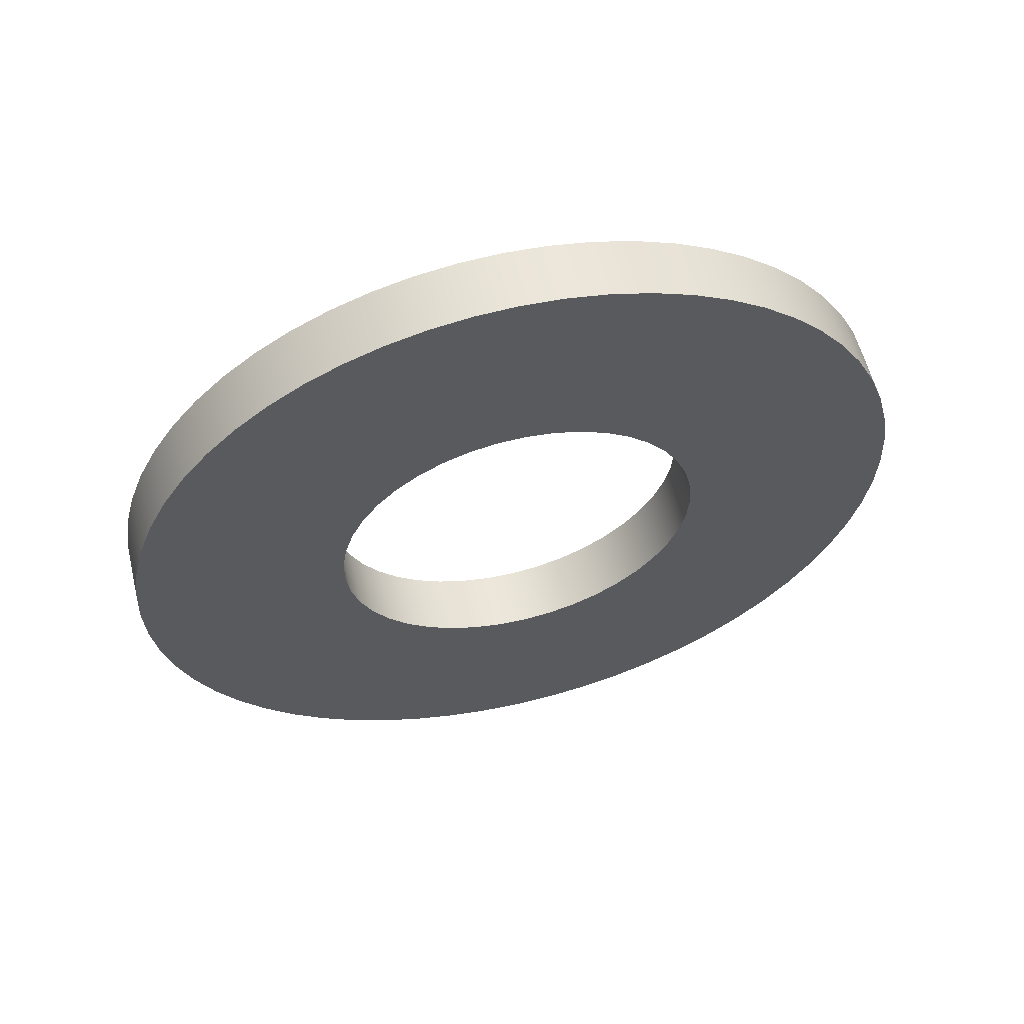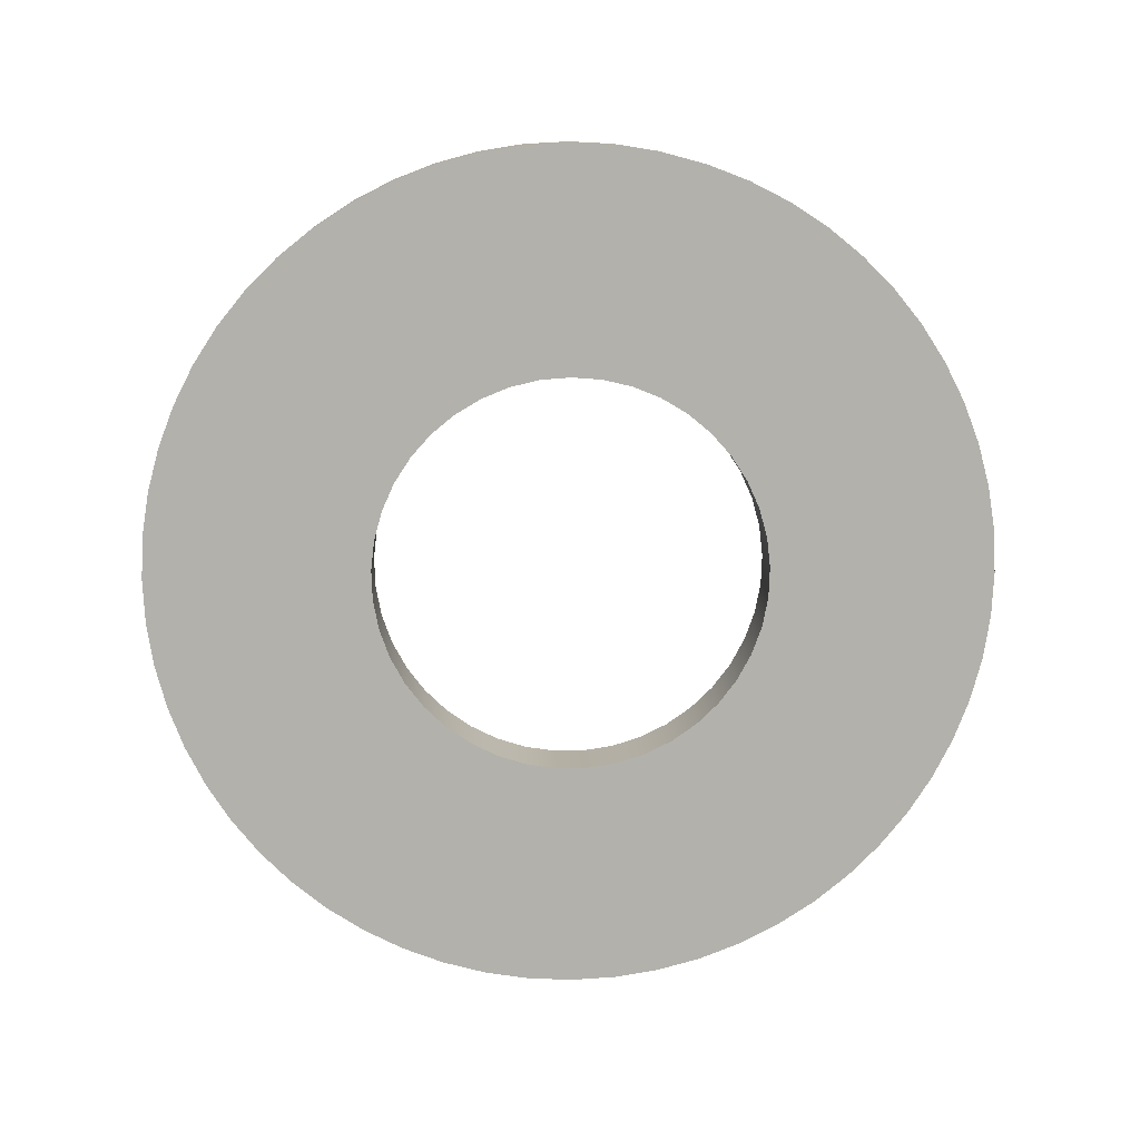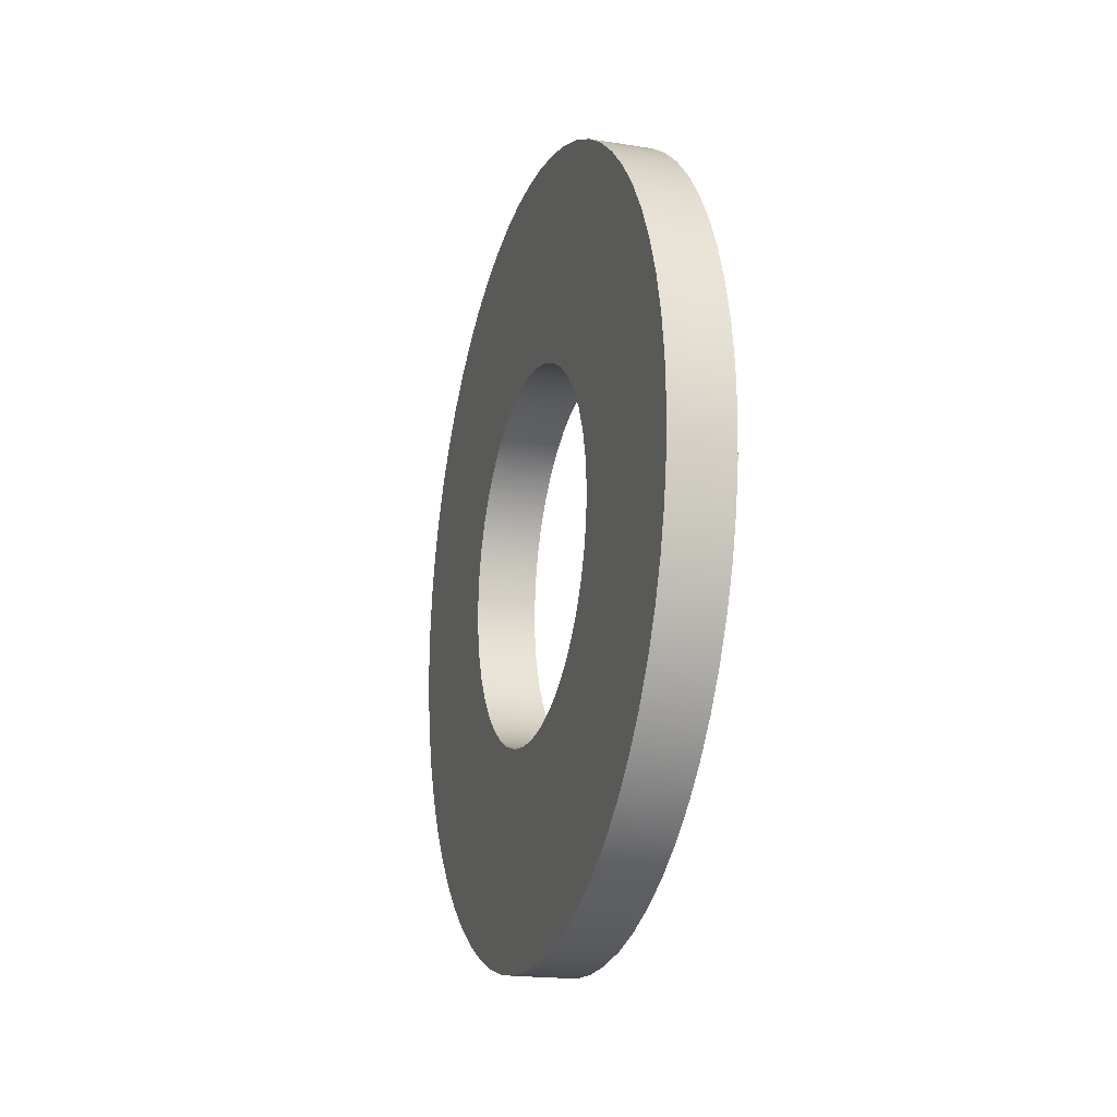
<metadata>
{"format":"obj","ext":"obj","renderer":"f3d","projection":"perspective","resolution":1024,"background":"white","views":[{"elev":58.7,"azim":-103.7,"up":"+Y"},{"elev":11.4,"azim":-92.2,"up":"+Z"},{"elev":-18.7,"azim":163.1,"up":"+Z"}]}
</metadata>
<code>
v 0 -2.315e-17 0.189
v 0 -0.02885 0.1868
v 0 -0.05703 0.1802
v 0 -0.08386 0.1694
v 0 -0.1087 0.1546
v 0 -0.1311 0.1362
v 0 -0.1503 0.1146
v 0 -0.166 0.09029
v 0 -0.1779 0.06389
v 0 -0.1855 0.03598
v 0 -0.1889 0.007239
v 0 -0.1878 -0.02168
v 0 -0.1822 -0.05008
v 0 -0.1725 -0.07731
v 0 -0.1586 -0.1027
v 0 -0.1411 -0.1257
v 0 -0.1202 -0.1458
v 0 -0.09658 -0.1625
v 0 -0.07065 -0.1753
v 0 -0.04306 -0.184
v 0 -0.01447 -0.1884
v 0 0.01447 -0.1884
v 0 0.04306 -0.184
v 0 0.07065 -0.1753
v 0 0.09658 -0.1625
v 0 0.1202 -0.1458
v 0 0.1411 -0.1257
v 0 0.1586 -0.1027
v 0 0.1725 -0.07731
v 0 0.1822 -0.05008
v 0 0.1878 -0.02168
v 0 0.1889 0.007239
v 0 0.1855 0.03598
v 0 0.1779 0.06389
v 0 0.166 0.09029
v 0 0.1503 0.1146
v 0 0.1311 0.1362
v 0 0.1087 0.1546
v 0 0.08386 0.1694
v 0 0.05703 0.1802
v 0 0.02885 0.1868
v 0 -4.948e-17 0.404
v 0 0.04223 0.4018
v 0 0.084 0.3952
v 0 0.1248 0.3842
v 0 0.1643 0.3691
v 0 0.202 0.3499
v 0 0.2375 0.3268
v 0 0.2703 0.3002
v 0 0.3002 0.2703
v 0 0.3268 0.2375
v 0 0.3499 0.202
v 0 0.3691 0.1643
v 0 0.3842 0.1248
v 0 0.3952 0.084
v 0 0.4018 0.04223
v 0 0.404 -2.474e-17
v 0 0.4018 -0.04223
v 0 0.3952 -0.084
v 0 0.3842 -0.1248
v 0 0.3691 -0.1643
v 0 0.3499 -0.202
v 0 0.3268 -0.2375
v 0 0.3002 -0.2703
v 0 0.2703 -0.3002
v 0 0.2375 -0.3268
v 0 0.202 -0.3499
v 0 0.1643 -0.3691
v 0 0.1248 -0.3842
v 0 0.084 -0.3952
v 0 0.04223 -0.4018
v 0 0 -0.404
v 0 -0.04223 -0.4018
v 0 -0.084 -0.3952
v 0 -0.1248 -0.3842
v 0 -0.1643 -0.3691
v 0 -0.202 -0.3499
v 0 -0.2375 -0.3268
v 0 -0.2703 -0.3002
v 0 -0.3002 -0.2703
v 0 -0.3268 -0.2375
v 0 -0.3499 -0.202
v 0 -0.3691 -0.1643
v 0 -0.3842 -0.1248
v 0 -0.3952 -0.084
v 0 -0.4018 -0.04223
v 0 -0.404 -2.474e-17
v 0 -0.4018 0.04223
v 0 -0.3952 0.084
v 0 -0.3842 0.1248
v 0 -0.3691 0.1643
v 0 -0.3499 0.202
v 0 -0.3268 0.2375
v 0 -0.3002 0.2703
v 0 -0.2703 0.3002
v 0 -0.2375 0.3268
v 0 -0.202 0.3499
v 0 -0.1643 0.3691
v 0 -0.1248 0.3842
v 0 -0.084 0.3952
v 0 -0.04223 0.4018
v 0.062 -2.315e-17 0.189
v 0.062 0.02885 0.1868
v 0.062 0.05703 0.1802
v 0.062 0.08386 0.1694
v 0.062 0.1087 0.1546
v 0.062 0.1311 0.1362
v 0.062 0.1503 0.1146
v 0.062 0.166 0.09029
v 0.062 0.1779 0.06389
v 0.062 0.1855 0.03598
v 0.062 0.1889 0.007239
v 0.062 0.1878 -0.02168
v 0.062 0.1822 -0.05008
v 0.062 0.1725 -0.07731
v 0.062 0.1586 -0.1027
v 0.062 0.1411 -0.1257
v 0.062 0.1202 -0.1458
v 0.062 0.09658 -0.1625
v 0.062 0.07065 -0.1753
v 0.062 0.04306 -0.184
v 0.062 0.01447 -0.1884
v 0.062 -0.01447 -0.1884
v 0.062 -0.04306 -0.184
v 0.062 -0.07065 -0.1753
v 0.062 -0.09658 -0.1625
v 0.062 -0.1202 -0.1458
v 0.062 -0.1411 -0.1257
v 0.062 -0.1586 -0.1027
v 0.062 -0.1725 -0.07731
v 0.062 -0.1822 -0.05008
v 0.062 -0.1878 -0.02168
v 0.062 -0.1889 0.007239
v 0.062 -0.1855 0.03598
v 0.062 -0.1779 0.06389
v 0.062 -0.166 0.09029
v 0.062 -0.1503 0.1146
v 0.062 -0.1311 0.1362
v 0.062 -0.1087 0.1546
v 0.062 -0.08386 0.1694
v 0.062 -0.05703 0.1802
v 0.062 -0.02885 0.1868
v 0.062 -4.948e-17 0.404
v 0.062 -0.04223 0.4018
v 0.062 -0.084 0.3952
v 0.062 -0.1248 0.3842
v 0.062 -0.1643 0.3691
v 0.062 -0.202 0.3499
v 0.062 -0.2375 0.3268
v 0.062 -0.2703 0.3002
v 0.062 -0.3002 0.2703
v 0.062 -0.3268 0.2375
v 0.062 -0.3499 0.202
v 0.062 -0.3691 0.1643
v 0.062 -0.3842 0.1248
v 0.062 -0.3952 0.084
v 0.062 -0.4018 0.04223
v 0.062 -0.404 -2.474e-17
v 0.062 -0.4018 -0.04223
v 0.062 -0.3952 -0.084
v 0.062 -0.3842 -0.1248
v 0.062 -0.3691 -0.1643
v 0.062 -0.3499 -0.202
v 0.062 -0.3268 -0.2375
v 0.062 -0.3002 -0.2703
v 0.062 -0.2703 -0.3002
v 0.062 -0.2375 -0.3268
v 0.062 -0.202 -0.3499
v 0.062 -0.1643 -0.3691
v 0.062 -0.1248 -0.3842
v 0.062 -0.084 -0.3952
v 0.062 -0.04223 -0.4018
v 0.062 0 -0.404
v 0.062 0.04223 -0.4018
v 0.062 0.084 -0.3952
v 0.062 0.1248 -0.3842
v 0.062 0.1643 -0.3691
v 0.062 0.202 -0.3499
v 0.062 0.2375 -0.3268
v 0.062 0.2703 -0.3002
v 0.062 0.3002 -0.2703
v 0.062 0.3268 -0.2375
v 0.062 0.3499 -0.202
v 0.062 0.3691 -0.1643
v 0.062 0.3842 -0.1248
v 0.062 0.3952 -0.084
v 0.062 0.4018 -0.04223
v 0.062 0.404 -2.474e-17
v 0.062 0.4018 0.04223
v 0.062 0.3952 0.084
v 0.062 0.3842 0.1248
v 0.062 0.3691 0.1643
v 0.062 0.3499 0.202
v 0.062 0.3268 0.2375
v 0.062 0.3002 0.2703
v 0.062 0.2703 0.3002
v 0.062 0.2375 0.3268
v 0.062 0.202 0.3499
v 0.062 0.1643 0.3691
v 0.062 0.1248 0.3842
v 0.062 0.084 0.3952
v 0.062 0.04223 0.4018
v 0.062 -2.315e-17 0.189
v 0.062 -0.02885 0.1868
v 0.062 -0.05703 0.1802
v 0.062 -0.08386 0.1694
v 0.062 -0.1087 0.1546
v 0.062 -0.1311 0.1362
v 0.062 -0.1503 0.1146
v 0.062 -0.166 0.09029
v 0.062 -0.1779 0.06389
v 0.062 -0.1855 0.03598
v 0.062 -0.1889 0.007239
v 0.062 -0.1878 -0.02168
v 0.062 -0.1822 -0.05008
v 0.062 -0.1725 -0.07731
v 0.062 -0.1586 -0.1027
v 0.062 -0.1411 -0.1257
v 0.062 -0.1202 -0.1458
v 0.062 -0.09658 -0.1625
v 0.062 -0.07065 -0.1753
v 0.062 -0.04306 -0.184
v 0.062 -0.01447 -0.1884
v 0.062 0.01447 -0.1884
v 0.062 0.04306 -0.184
v 0.062 0.07065 -0.1753
v 0.062 0.09658 -0.1625
v 0.062 0.1202 -0.1458
v 0.062 0.1411 -0.1257
v 0.062 0.1586 -0.1027
v 0.062 0.1725 -0.07731
v 0.062 0.1822 -0.05008
v 0.062 0.1878 -0.02168
v 0.062 0.1889 0.007239
v 0.062 0.1855 0.03598
v 0.062 0.1779 0.06389
v 0.062 0.166 0.09029
v 0.062 0.1503 0.1146
v 0.062 0.1311 0.1362
v 0.062 0.1087 0.1546
v 0.062 0.08386 0.1694
v 0.062 0.05703 0.1802
v 0.062 0.02885 0.1868
v 0 -2.315e-17 0.189
v 0 0.02885 0.1868
v 0 0.05703 0.1802
v 0 0.08386 0.1694
v 0 0.1087 0.1546
v 0 0.1311 0.1362
v 0 0.1503 0.1146
v 0 0.166 0.09029
v 0 0.1779 0.06389
v 0 0.1855 0.03598
v 0 0.1889 0.007239
v 0 0.1878 -0.02168
v 0 0.1822 -0.05008
v 0 0.1725 -0.07731
v 0 0.1586 -0.1027
v 0 0.1411 -0.1257
v 0 0.1202 -0.1458
v 0 0.09658 -0.1625
v 0 0.07065 -0.1753
v 0 0.04306 -0.184
v 0 0.01447 -0.1884
v 0 -0.01447 -0.1884
v 0 -0.04306 -0.184
v 0 -0.07065 -0.1753
v 0 -0.09658 -0.1625
v 0 -0.1202 -0.1458
v 0 -0.1411 -0.1257
v 0 -0.1586 -0.1027
v 0 -0.1725 -0.07731
v 0 -0.1822 -0.05008
v 0 -0.1878 -0.02168
v 0 -0.1889 0.007239
v 0 -0.1855 0.03598
v 0 -0.1779 0.06389
v 0 -0.166 0.09029
v 0 -0.1503 0.1146
v 0 -0.1311 0.1362
v 0 -0.1087 0.1546
v 0 -0.08386 0.1694
v 0 -0.05703 0.1802
v 0 -0.02885 0.1868
v 0.062 -2.315e-17 0.189
v 0 -2.315e-17 0.189
v 0.062 -4.948e-17 0.404
v 0.062 0.04223 0.4018
v 0.062 0.084 0.3952
v 0.062 0.1248 0.3842
v 0.062 0.1643 0.3691
v 0.062 0.202 0.3499
v 0.062 0.2375 0.3268
v 0.062 0.2703 0.3002
v 0.062 0.3002 0.2703
v 0.062 0.3268 0.2375
v 0.062 0.3499 0.202
v 0.062 0.3691 0.1643
v 0.062 0.3842 0.1248
v 0.062 0.3952 0.084
v 0.062 0.4018 0.04223
v 0.062 0.404 -2.474e-17
v 0.062 0.4018 -0.04223
v 0.062 0.3952 -0.084
v 0.062 0.3842 -0.1248
v 0.062 0.3691 -0.1643
v 0.062 0.3499 -0.202
v 0.062 0.3268 -0.2375
v 0.062 0.3002 -0.2703
v 0.062 0.2703 -0.3002
v 0.062 0.2375 -0.3268
v 0.062 0.202 -0.3499
v 0.062 0.1643 -0.3691
v 0.062 0.1248 -0.3842
v 0.062 0.084 -0.3952
v 0.062 0.04223 -0.4018
v 0.062 0 -0.404
v 0.062 -0.04223 -0.4018
v 0.062 -0.084 -0.3952
v 0.062 -0.1248 -0.3842
v 0.062 -0.1643 -0.3691
v 0.062 -0.202 -0.3499
v 0.062 -0.2375 -0.3268
v 0.062 -0.2703 -0.3002
v 0.062 -0.3002 -0.2703
v 0.062 -0.3268 -0.2375
v 0.062 -0.3499 -0.202
v 0.062 -0.3691 -0.1643
v 0.062 -0.3842 -0.1248
v 0.062 -0.3952 -0.084
v 0.062 -0.4018 -0.04223
v 0.062 -0.404 -2.474e-17
v 0.062 -0.4018 0.04223
v 0.062 -0.3952 0.084
v 0.062 -0.3842 0.1248
v 0.062 -0.3691 0.1643
v 0.062 -0.3499 0.202
v 0.062 -0.3268 0.2375
v 0.062 -0.3002 0.2703
v 0.062 -0.2703 0.3002
v 0.062 -0.2375 0.3268
v 0.062 -0.202 0.3499
v 0.062 -0.1643 0.3691
v 0.062 -0.1248 0.3842
v 0.062 -0.084 0.3952
v 0.062 -0.04223 0.4018
v 0 -4.948e-17 0.404
v 0 -0.04223 0.4018
v 0 -0.084 0.3952
v 0 -0.1248 0.3842
v 0 -0.1643 0.3691
v 0 -0.202 0.3499
v 0 -0.2375 0.3268
v 0 -0.2703 0.3002
v 0 -0.3002 0.2703
v 0 -0.3268 0.2375
v 0 -0.3499 0.202
v 0 -0.3691 0.1643
v 0 -0.3842 0.1248
v 0 -0.3952 0.084
v 0 -0.4018 0.04223
v 0 -0.404 -2.474e-17
v 0 -0.4018 -0.04223
v 0 -0.3952 -0.084
v 0 -0.3842 -0.1248
v 0 -0.3691 -0.1643
v 0 -0.3499 -0.202
v 0 -0.3268 -0.2375
v 0 -0.3002 -0.2703
v 0 -0.2703 -0.3002
v 0 -0.2375 -0.3268
v 0 -0.202 -0.3499
v 0 -0.1643 -0.3691
v 0 -0.1248 -0.3842
v 0 -0.084 -0.3952
v 0 -0.04223 -0.4018
v 0 0 -0.404
v 0 0.04223 -0.4018
v 0 0.084 -0.3952
v 0 0.1248 -0.3842
v 0 0.1643 -0.3691
v 0 0.202 -0.3499
v 0 0.2375 -0.3268
v 0 0.2703 -0.3002
v 0 0.3002 -0.2703
v 0 0.3268 -0.2375
v 0 0.3499 -0.202
v 0 0.3691 -0.1643
v 0 0.3842 -0.1248
v 0 0.3952 -0.084
v 0 0.4018 -0.04223
v 0 0.404 -2.474e-17
v 0 0.4018 0.04223
v 0 0.3952 0.084
v 0 0.3842 0.1248
v 0 0.3691 0.1643
v 0 0.3499 0.202
v 0 0.3268 0.2375
v 0 0.3002 0.2703
v 0 0.2703 0.3002
v 0 0.2375 0.3268
v 0 0.202 0.3499
v 0 0.1643 0.3691
v 0 0.1248 0.3842
v 0 0.084 0.3952
v 0 0.04223 0.4018
v 0 -4.948e-17 0.404
v 0.062 -4.948e-17 0.404
f 2 101 1
f 1 101 42
f 1 42 43
f 101 2 100
f 100 2 3
f 100 3 99
f 99 3 98
f 98 3 4
f 98 4 97
f 97 4 5
f 97 5 96
f 96 5 95
f 95 5 6
f 95 6 94
f 94 6 7
f 94 7 93
f 93 7 92
f 92 7 8
f 92 8 91
f 91 8 9
f 91 9 90
f 90 9 10
f 90 10 89
f 89 10 88
f 88 10 11
f 88 11 87
f 87 11 12
f 87 12 86
f 86 12 85
f 85 12 13
f 85 13 84
f 84 13 14
f 84 14 83
f 83 14 82
f 82 14 15
f 82 15 81
f 81 15 16
f 81 16 80
f 80 16 79
f 79 16 17
f 79 17 78
f 78 17 18
f 78 18 77
f 77 18 76
f 76 18 19
f 76 19 75
f 75 19 20
f 75 20 74
f 74 20 73
f 73 20 21
f 73 21 72
f 72 21 22
f 72 22 71
f 71 22 23
f 71 23 70
f 70 23 69
f 69 23 24
f 69 24 68
f 68 24 25
f 68 25 67
f 67 25 66
f 66 25 26
f 66 26 65
f 65 26 27
f 65 27 64
f 64 27 63
f 63 27 28
f 63 28 62
f 62 28 29
f 62 29 61
f 61 29 60
f 60 29 30
f 60 30 59
f 59 30 31
f 59 31 58
f 58 31 57
f 57 31 32
f 57 32 56
f 56 32 33
f 56 33 55
f 55 33 54
f 54 33 34
f 54 34 53
f 53 34 35
f 53 35 52
f 52 35 36
f 52 36 51
f 51 36 50
f 50 36 37
f 50 37 49
f 49 37 38
f 49 38 48
f 48 38 47
f 47 38 39
f 47 39 46
f 46 39 40
f 46 40 45
f 45 40 44
f 44 40 41
f 44 41 43
f 43 41 1
f 103 202 102
f 102 202 143
f 102 143 144
f 202 103 201
f 201 103 104
f 201 104 200
f 200 104 199
f 199 104 105
f 199 105 198
f 198 105 106
f 198 106 197
f 197 106 196
f 196 106 107
f 196 107 195
f 195 107 108
f 195 108 194
f 194 108 193
f 193 108 109
f 193 109 192
f 192 109 110
f 192 110 191
f 191 110 111
f 191 111 190
f 190 111 189
f 189 111 112
f 189 112 188
f 188 112 113
f 188 113 187
f 187 113 186
f 186 113 114
f 186 114 185
f 185 114 115
f 185 115 184
f 184 115 183
f 183 115 116
f 183 116 182
f 182 116 117
f 182 117 181
f 181 117 180
f 180 117 118
f 180 118 179
f 179 118 119
f 179 119 178
f 178 119 177
f 177 119 120
f 177 120 176
f 176 120 121
f 176 121 175
f 175 121 174
f 174 121 122
f 174 122 173
f 173 122 123
f 173 123 172
f 172 123 124
f 172 124 171
f 171 124 170
f 170 124 125
f 170 125 169
f 169 125 126
f 169 126 168
f 168 126 167
f 167 126 127
f 167 127 166
f 166 127 128
f 166 128 165
f 165 128 164
f 164 128 129
f 164 129 163
f 163 129 130
f 163 130 162
f 162 130 161
f 161 130 131
f 161 131 160
f 160 131 132
f 160 132 159
f 159 132 158
f 158 132 133
f 158 133 157
f 157 133 134
f 157 134 156
f 156 134 155
f 155 134 135
f 155 135 154
f 154 135 136
f 154 136 153
f 153 136 137
f 153 137 152
f 152 137 151
f 151 137 138
f 151 138 150
f 150 138 139
f 150 139 149
f 149 139 148
f 148 139 140
f 148 140 147
f 147 140 141
f 147 141 146
f 146 141 145
f 145 141 142
f 145 142 144
f 144 142 102
f 204 284 203
f 203 284 286
f 285 244 243
f 243 244 245
f 243 245 242
f 242 245 246
f 242 246 241
f 241 246 247
f 241 247 240
f 240 247 248
f 240 248 239
f 239 248 249
f 239 249 238
f 238 249 250
f 238 250 237
f 237 250 251
f 237 251 236
f 236 251 252
f 236 252 235
f 235 252 253
f 235 253 234
f 234 253 254
f 234 254 233
f 233 254 255
f 233 255 232
f 232 255 256
f 232 256 231
f 231 256 257
f 231 257 230
f 230 257 258
f 230 258 229
f 229 258 259
f 229 259 228
f 228 259 260
f 228 260 227
f 227 260 261
f 227 261 226
f 226 261 262
f 226 262 225
f 225 262 263
f 225 263 224
f 224 263 264
f 224 264 223
f 223 264 265
f 223 265 222
f 222 265 266
f 222 266 221
f 221 266 267
f 221 267 220
f 220 267 268
f 220 268 219
f 219 268 269
f 219 269 218
f 218 269 270
f 218 270 217
f 217 270 271
f 217 271 216
f 216 271 272
f 216 272 215
f 215 272 273
f 215 273 214
f 214 273 274
f 214 274 213
f 213 274 275
f 213 275 212
f 212 275 276
f 212 276 211
f 211 276 277
f 211 277 210
f 210 277 278
f 210 278 209
f 209 278 279
f 209 279 208
f 208 279 280
f 208 280 207
f 207 280 281
f 207 281 206
f 206 281 282
f 206 282 205
f 205 282 283
f 205 283 204
f 204 283 284
f 288 406 287
f 287 406 407
f 408 347 346
f 346 347 348
f 346 348 345
f 345 348 349
f 345 349 344
f 344 349 350
f 344 350 343
f 343 350 351
f 343 351 342
f 342 351 352
f 342 352 341
f 341 352 353
f 341 353 340
f 340 353 354
f 340 354 339
f 339 354 355
f 339 355 338
f 338 355 356
f 338 356 337
f 337 356 357
f 337 357 336
f 336 357 358
f 336 358 335
f 335 358 359
f 335 359 334
f 334 359 360
f 334 360 333
f 333 360 361
f 333 361 332
f 332 361 362
f 332 362 331
f 331 362 363
f 331 363 330
f 330 363 364
f 330 364 329
f 329 364 365
f 329 365 328
f 328 365 366
f 328 366 327
f 327 366 367
f 327 367 326
f 326 367 368
f 326 368 325
f 325 368 369
f 325 369 324
f 324 369 370
f 324 370 323
f 323 370 371
f 323 371 322
f 322 371 372
f 322 372 321
f 321 372 373
f 321 373 320
f 320 373 374
f 320 374 319
f 319 374 375
f 319 375 318
f 318 375 376
f 318 376 317
f 317 376 377
f 317 377 316
f 316 377 378
f 316 378 315
f 315 378 379
f 315 379 314
f 314 379 380
f 314 380 313
f 313 380 381
f 313 381 312
f 312 381 382
f 312 382 311
f 311 382 383
f 311 383 310
f 310 383 384
f 310 384 309
f 309 384 385
f 309 385 308
f 308 385 386
f 308 386 307
f 307 386 387
f 307 387 306
f 306 387 388
f 306 388 305
f 305 388 389
f 305 389 304
f 304 389 390
f 304 390 303
f 303 390 391
f 303 391 302
f 302 391 392
f 302 392 301
f 301 392 393
f 301 393 300
f 300 393 394
f 300 394 299
f 299 394 395
f 299 395 298
f 298 395 396
f 298 396 297
f 297 396 397
f 297 397 296
f 296 397 398
f 296 398 295
f 295 398 399
f 295 399 294
f 294 399 400
f 294 400 293
f 293 400 401
f 293 401 292
f 292 401 402
f 292 402 291
f 291 402 403
f 291 403 290
f 290 403 404
f 290 404 289
f 289 404 405
f 289 405 288
f 288 405 406

</code>
